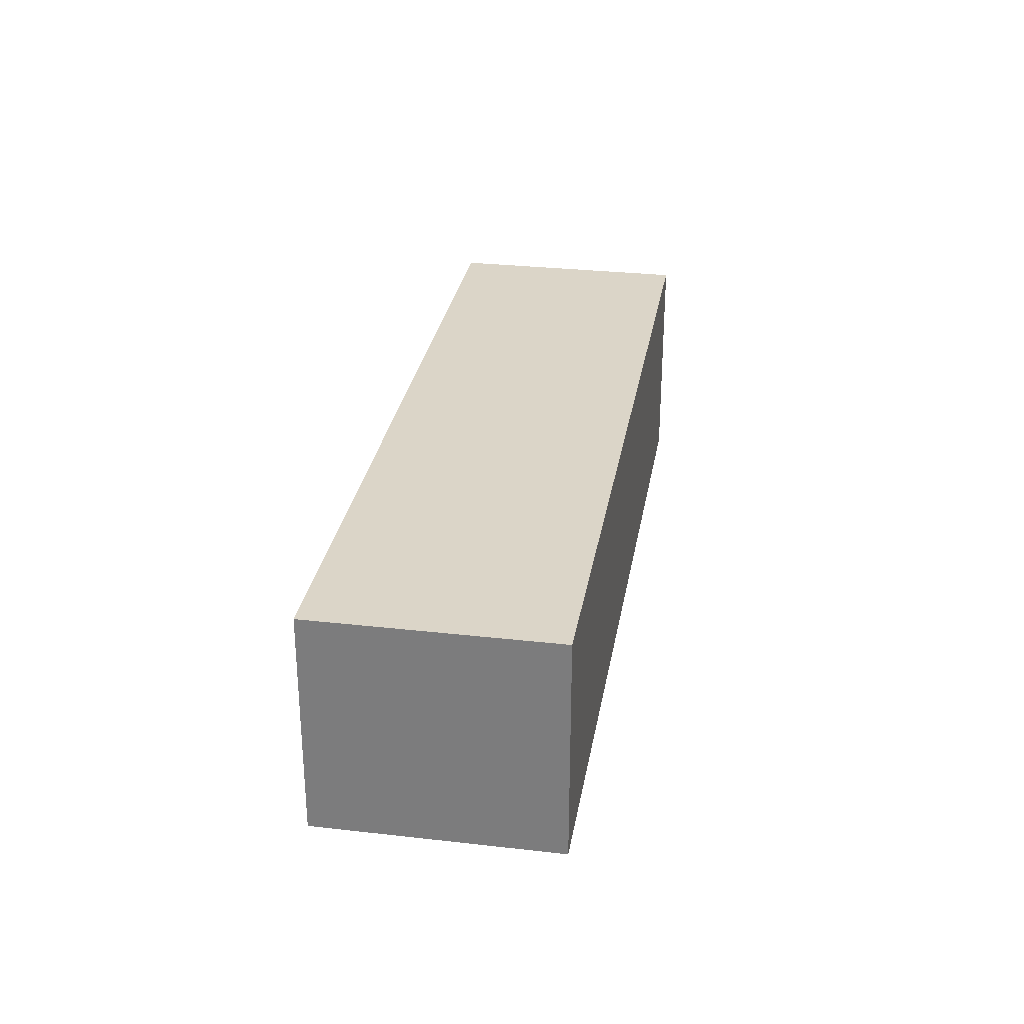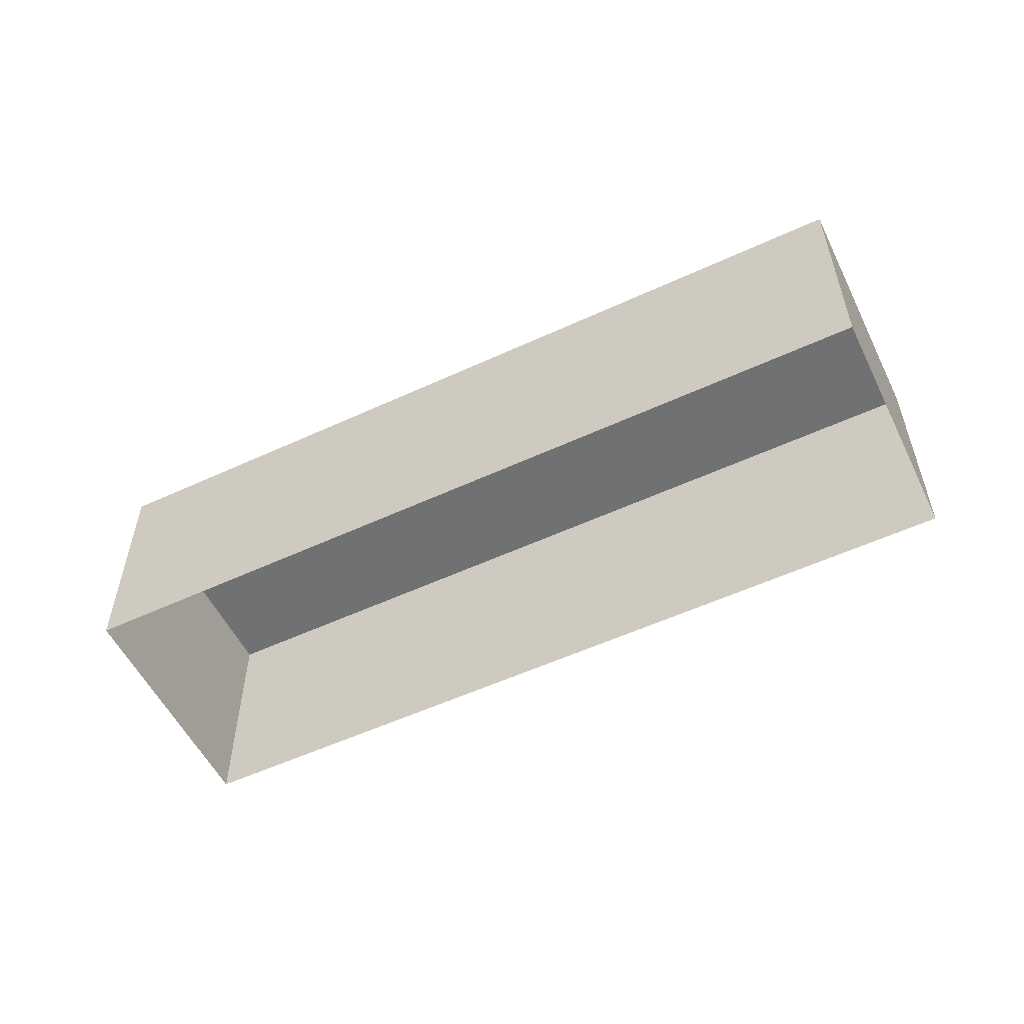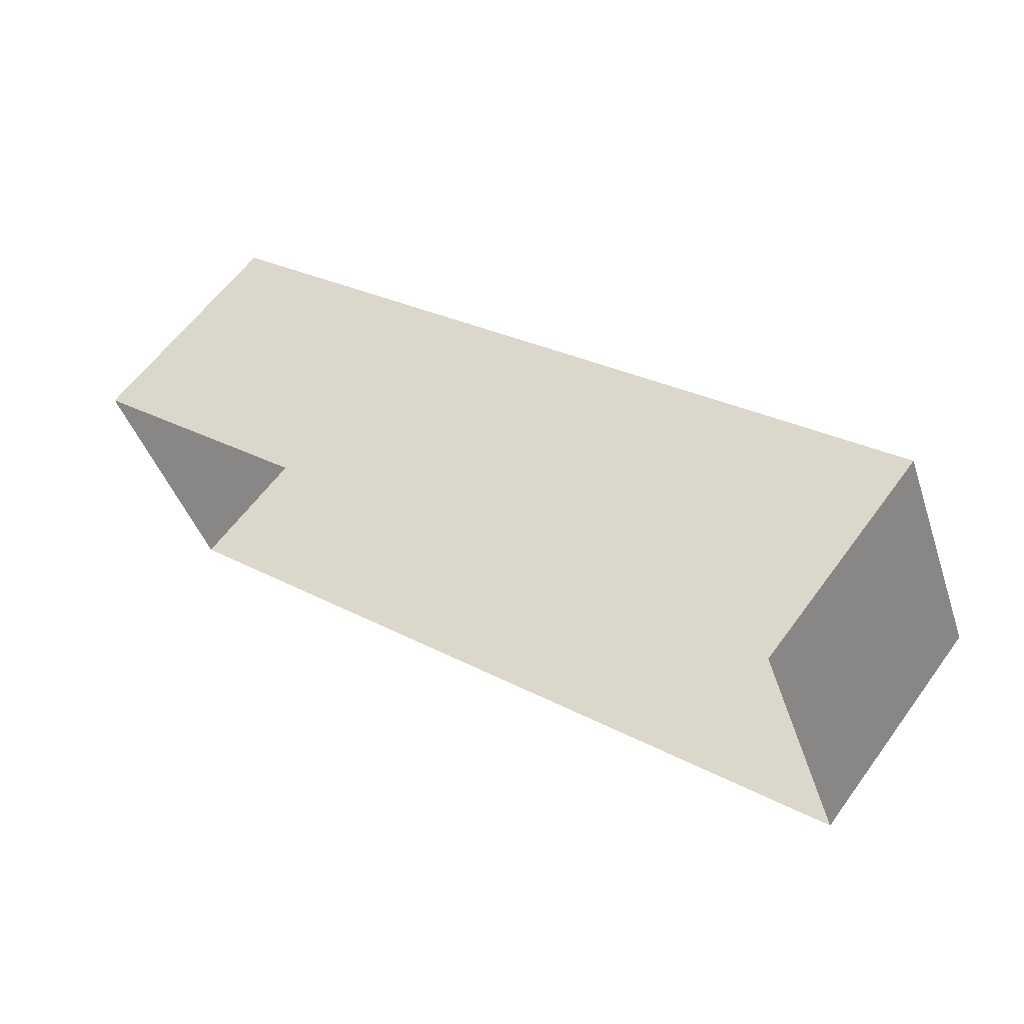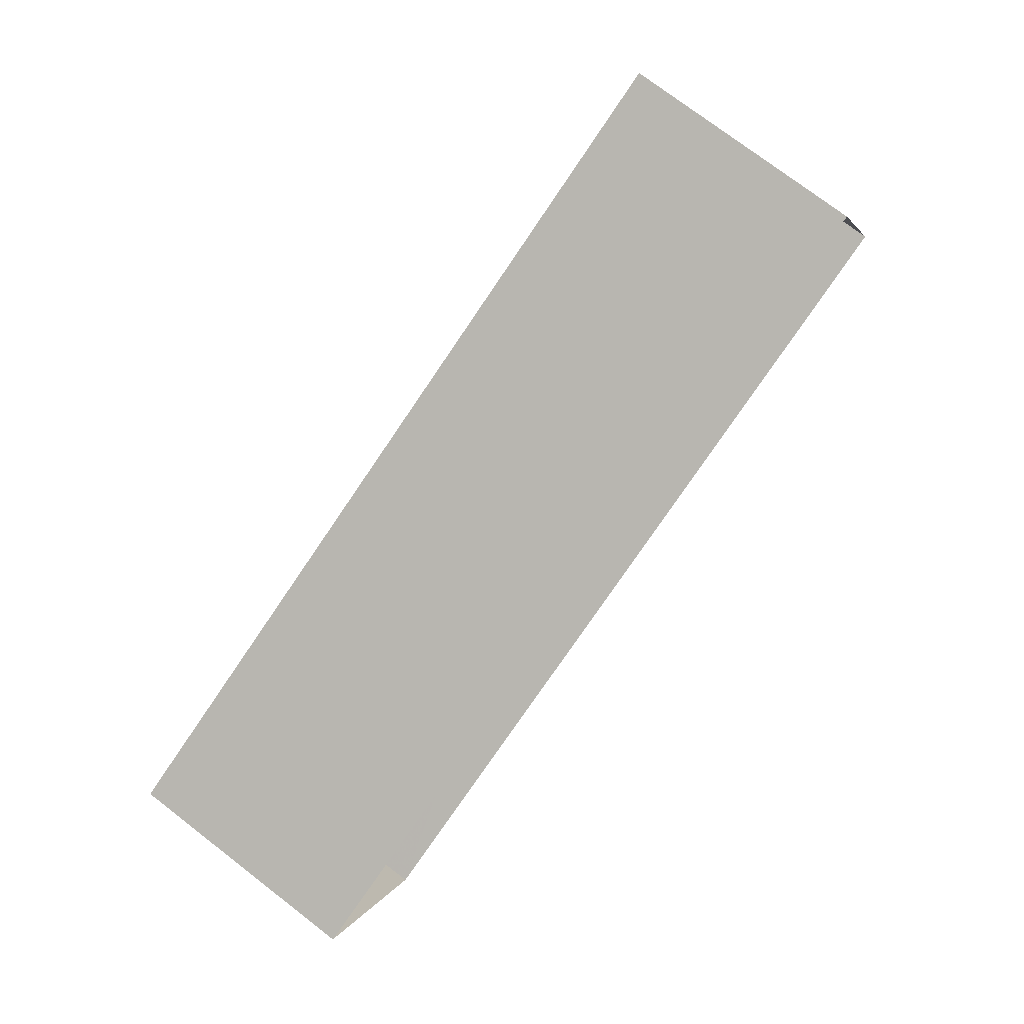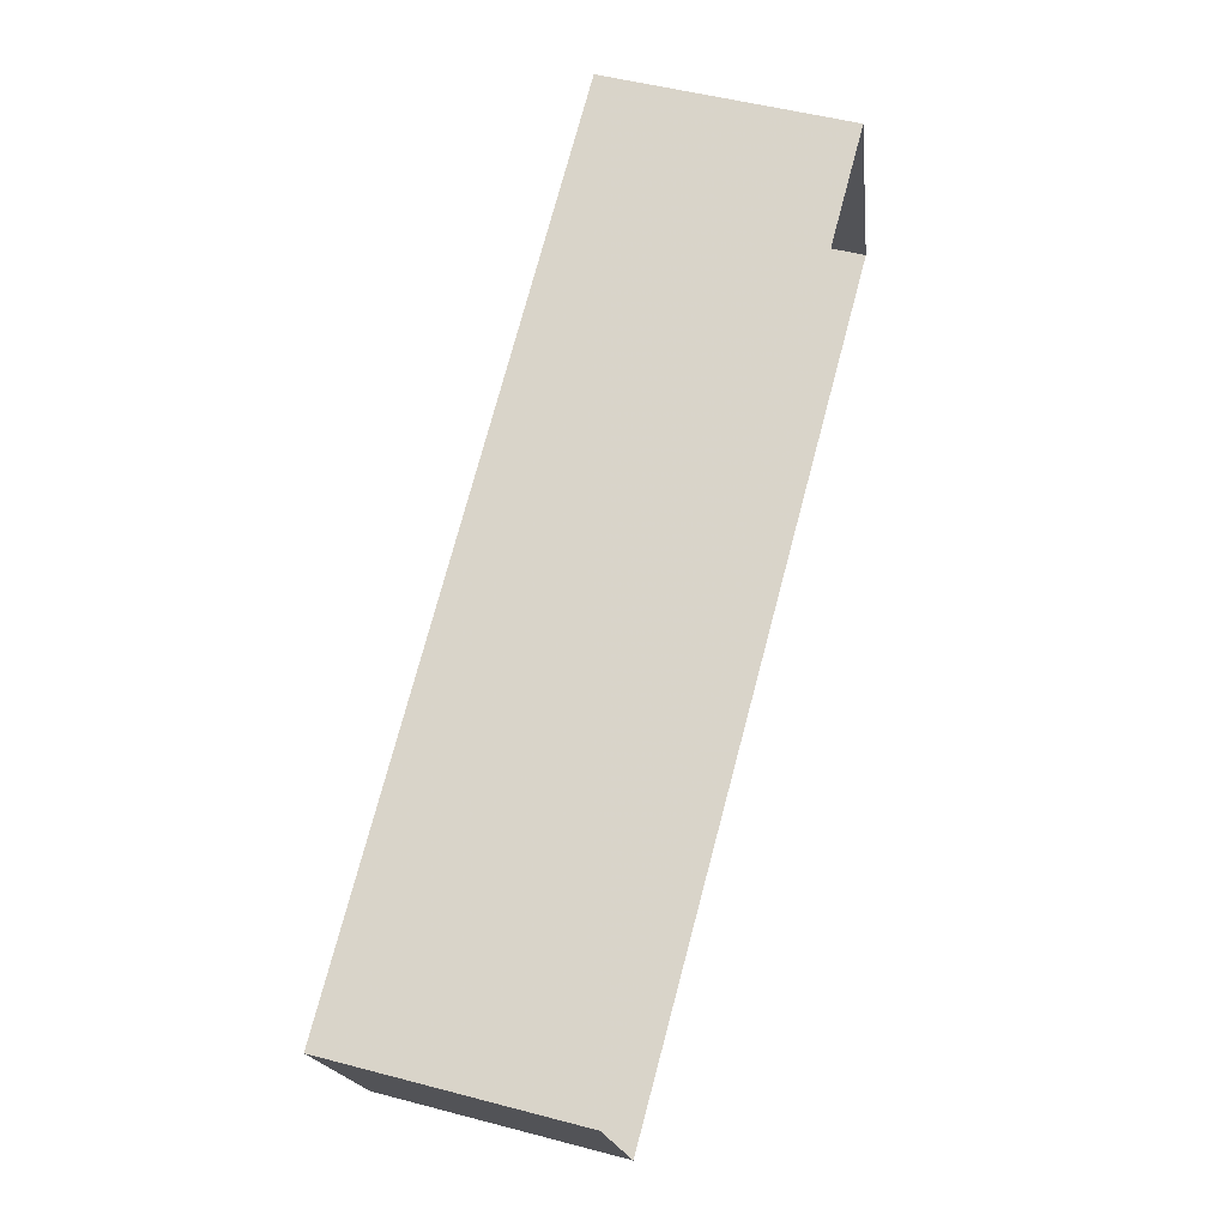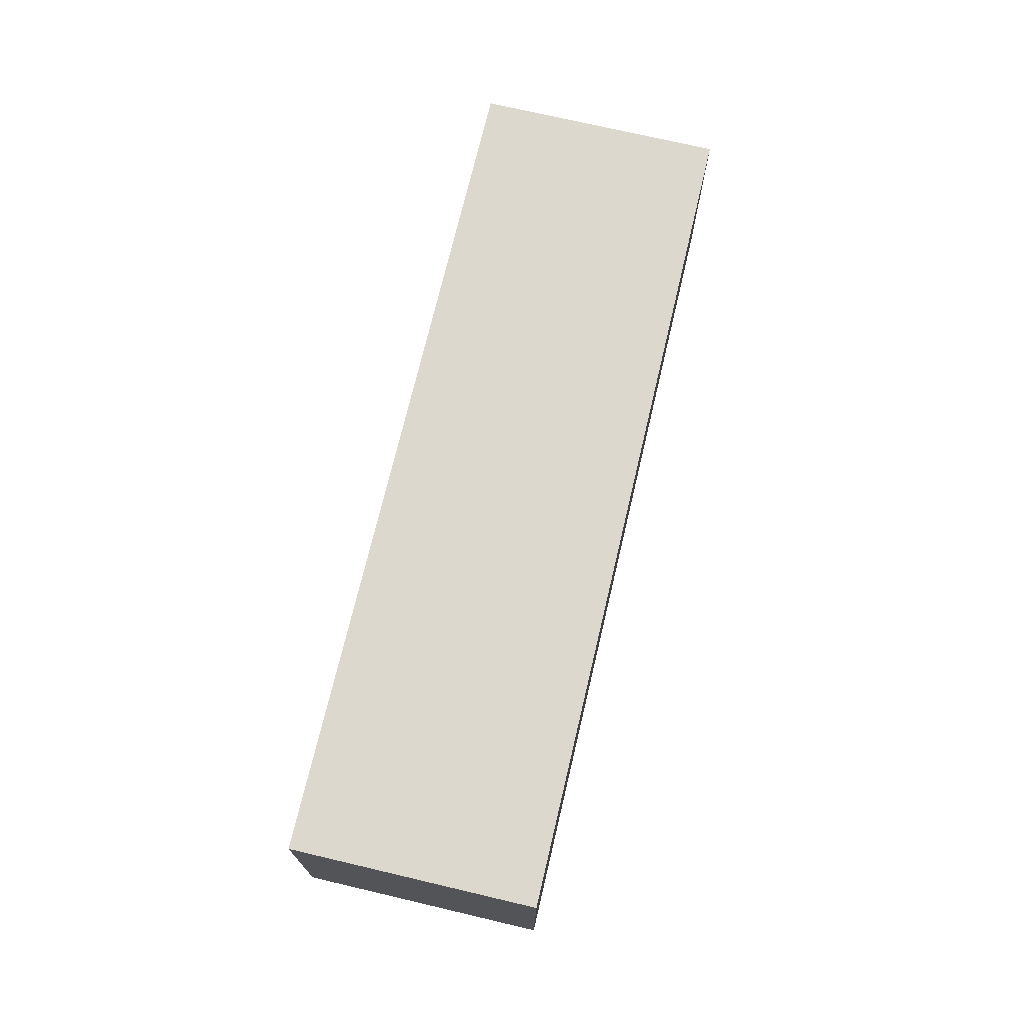
<metadata>
{"format":"obj","ext":"obj","renderer":"f3d","projection":"perspective","resolution":1024,"background":"white","views":[{"elev":29.6,"azim":77.0,"up":"+Z"},{"elev":-55.1,"azim":-176.6,"up":"+Z"},{"elev":60.4,"azim":-144.0,"up":"+Y"},{"elev":75.2,"azim":127.5,"up":"+Y"},{"elev":50.7,"azim":106.1,"up":"+Y"},{"elev":72.2,"azim":-99.3,"up":"+Z"}]}
</metadata>
<code>
v -1.163e+04 -3.387e+04 29.22
v -1.163e+04 -3.387e+04 29.22
v -1.163e+04 -3.387e+04 29.22
v -1.163e+04 -3.387e+04 29.22
v -1.163e+04 -3.387e+04 30.99
v -1.163e+04 -3.387e+04 30.99
v -1.163e+04 -3.387e+04 30.99
v -1.163e+04 -3.387e+04 30.99
f 1 2 3
f 4 1 3
f 5 6 7
f 8 5 7
f 7 4 3
f 7 6 4
f 6 1 4
f 6 5 1
f 8 2 1
f 5 8 1
f 7 3 2
f 8 7 2

</code>
